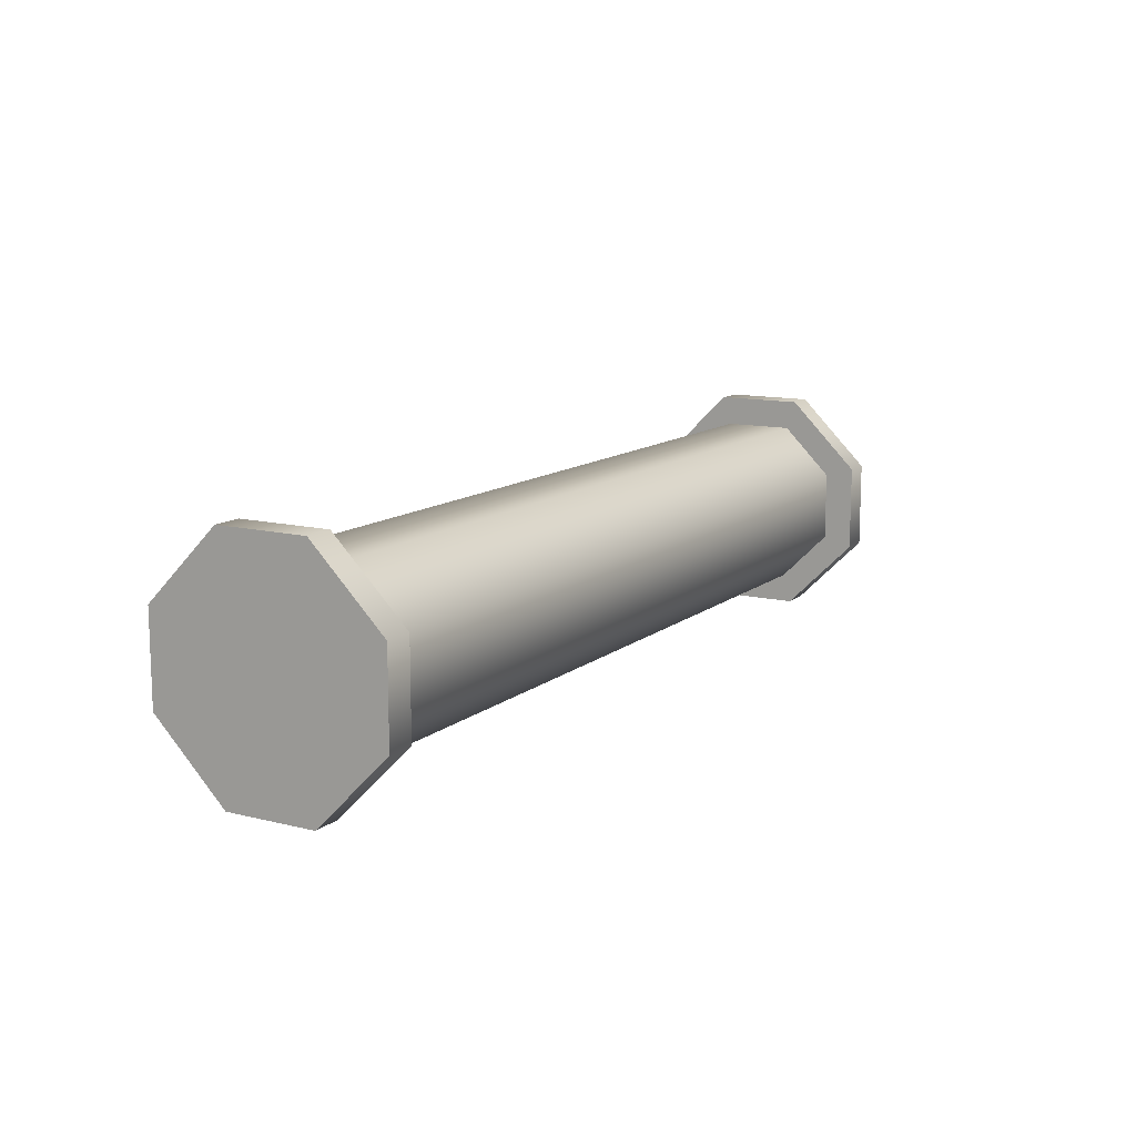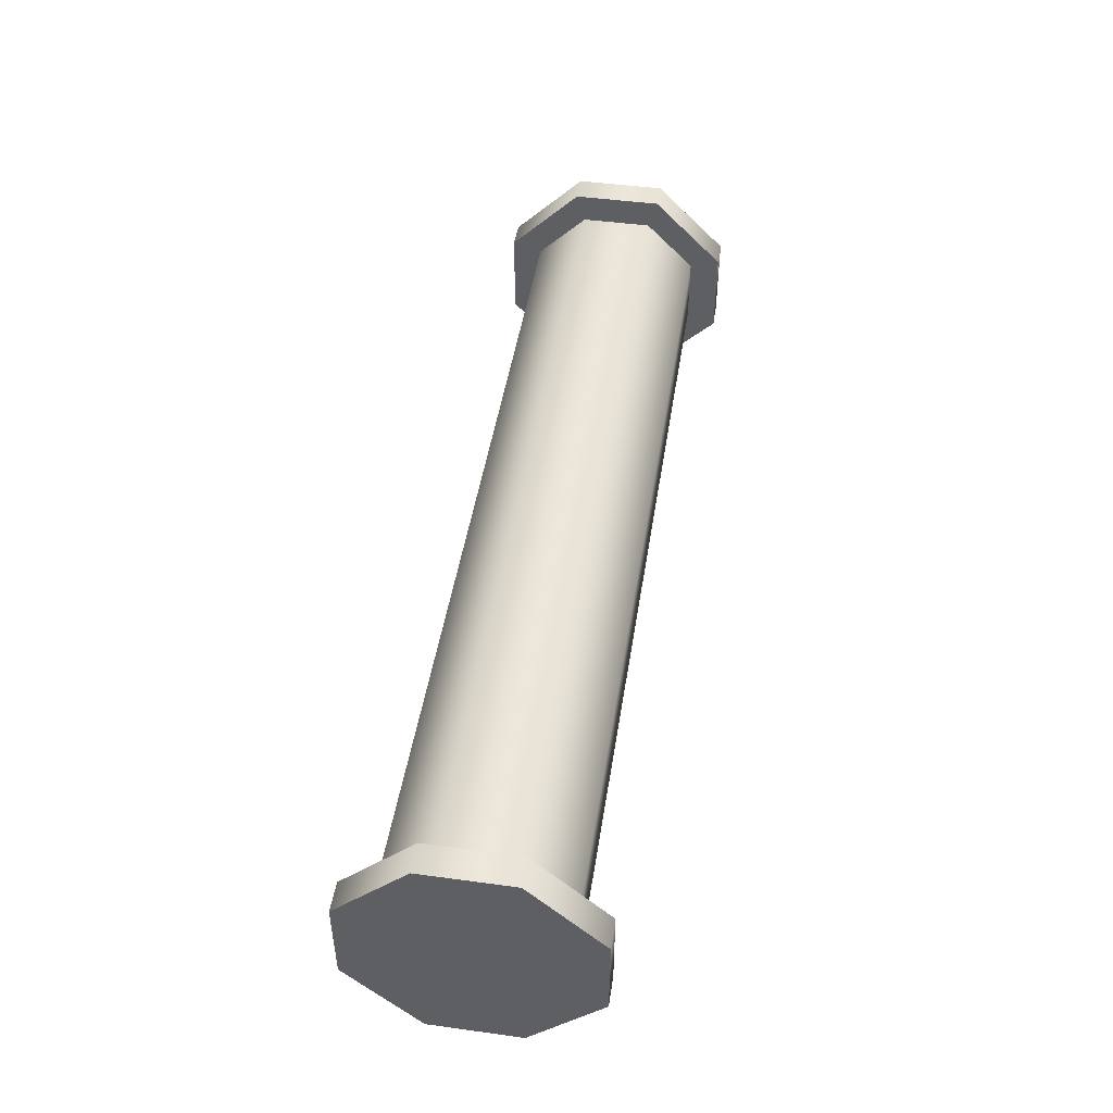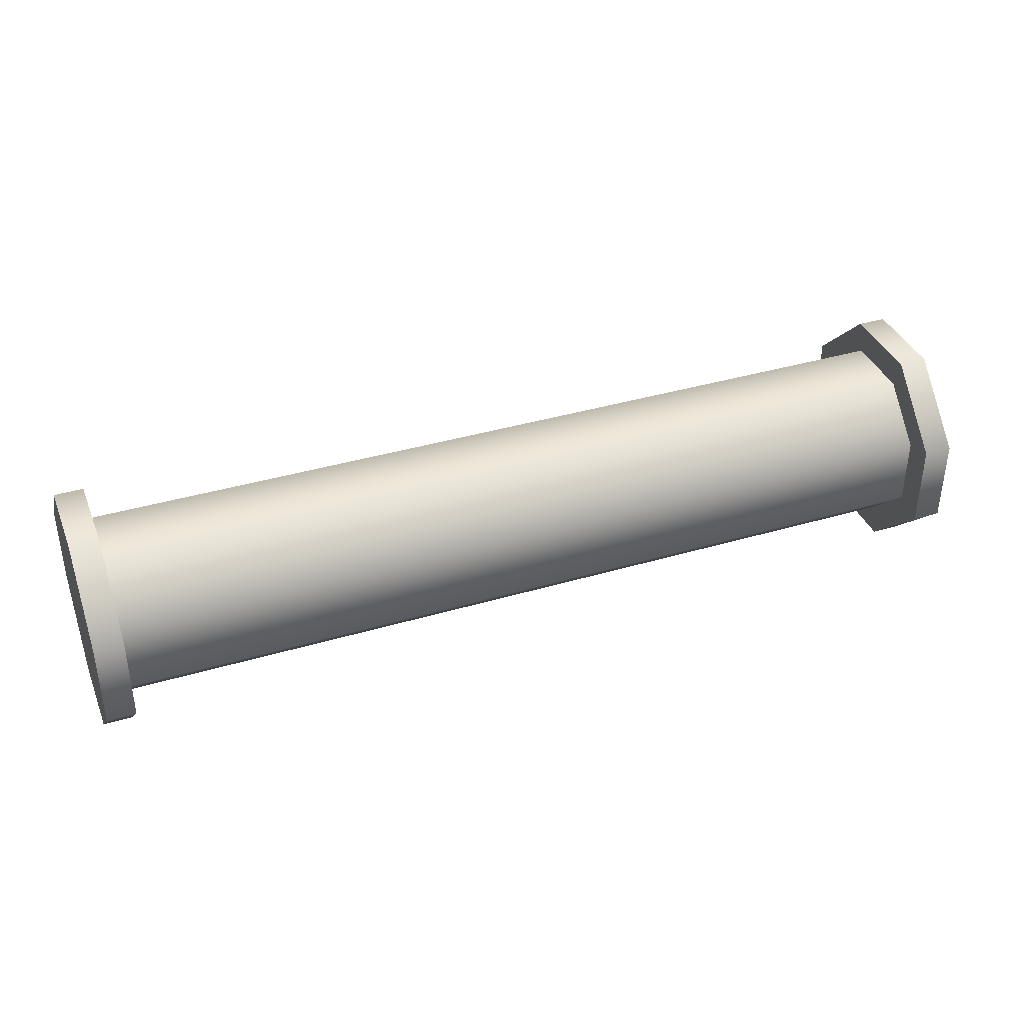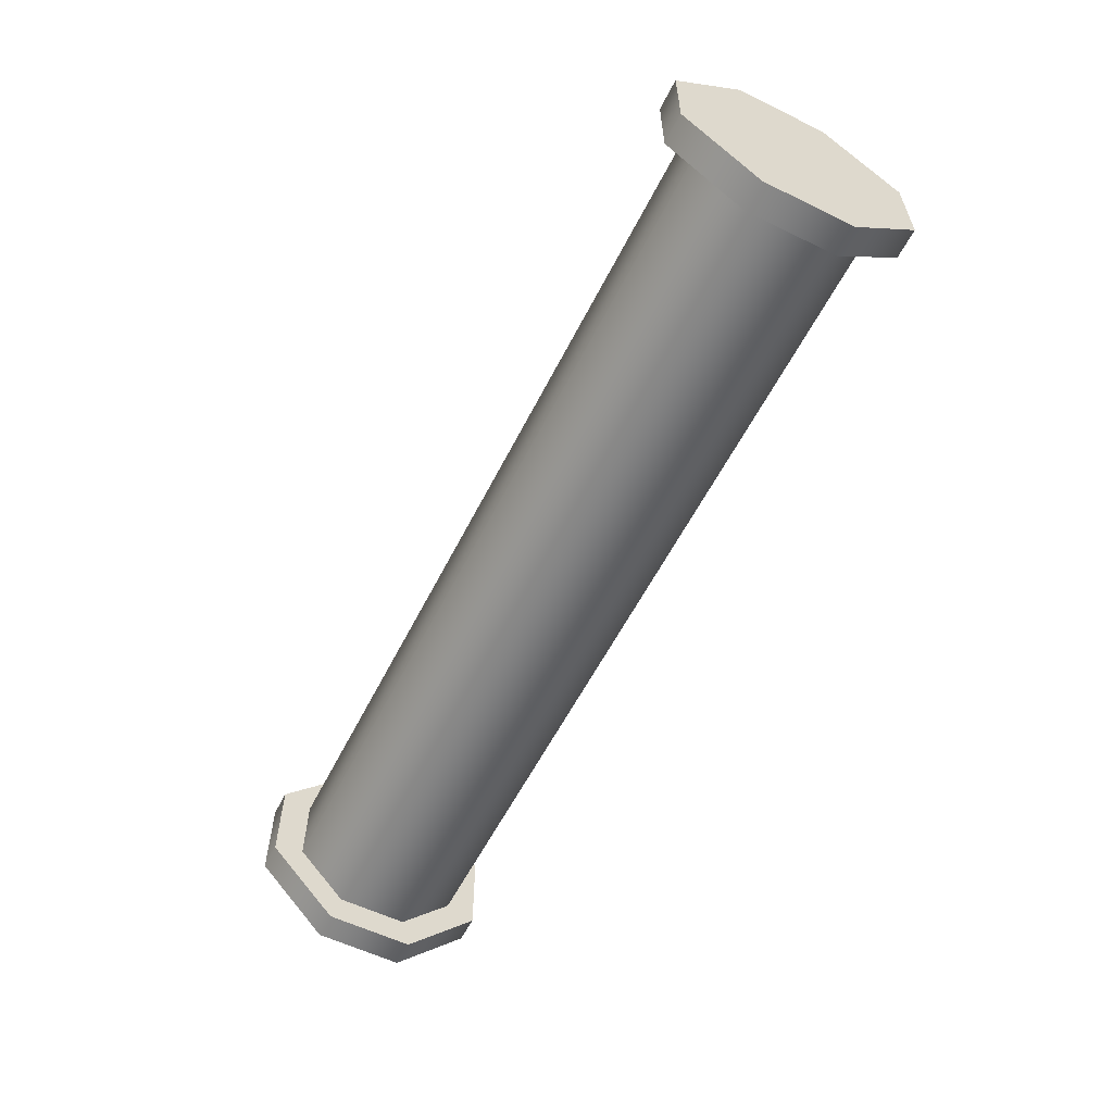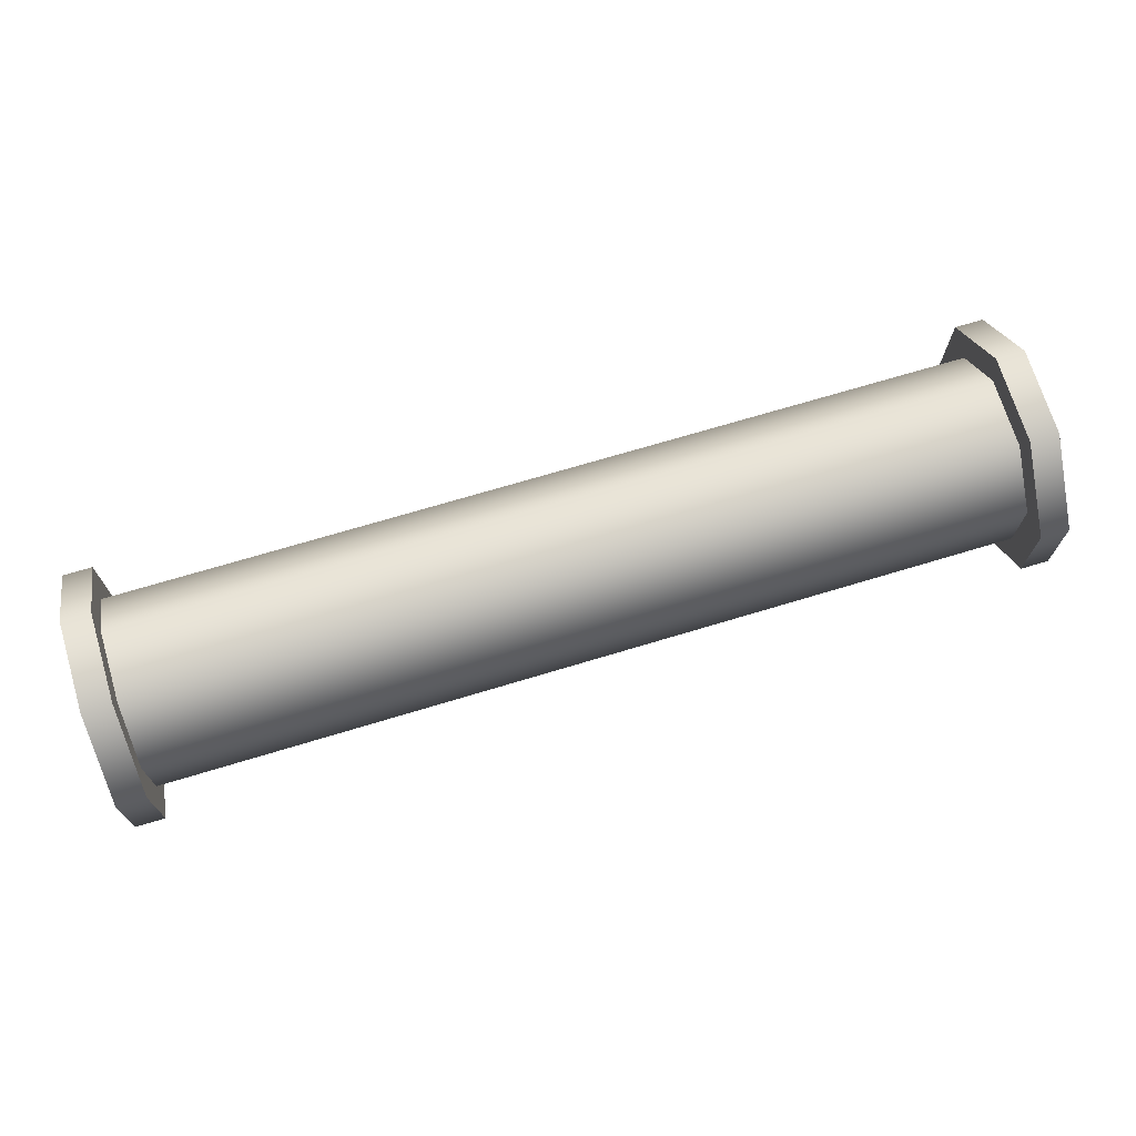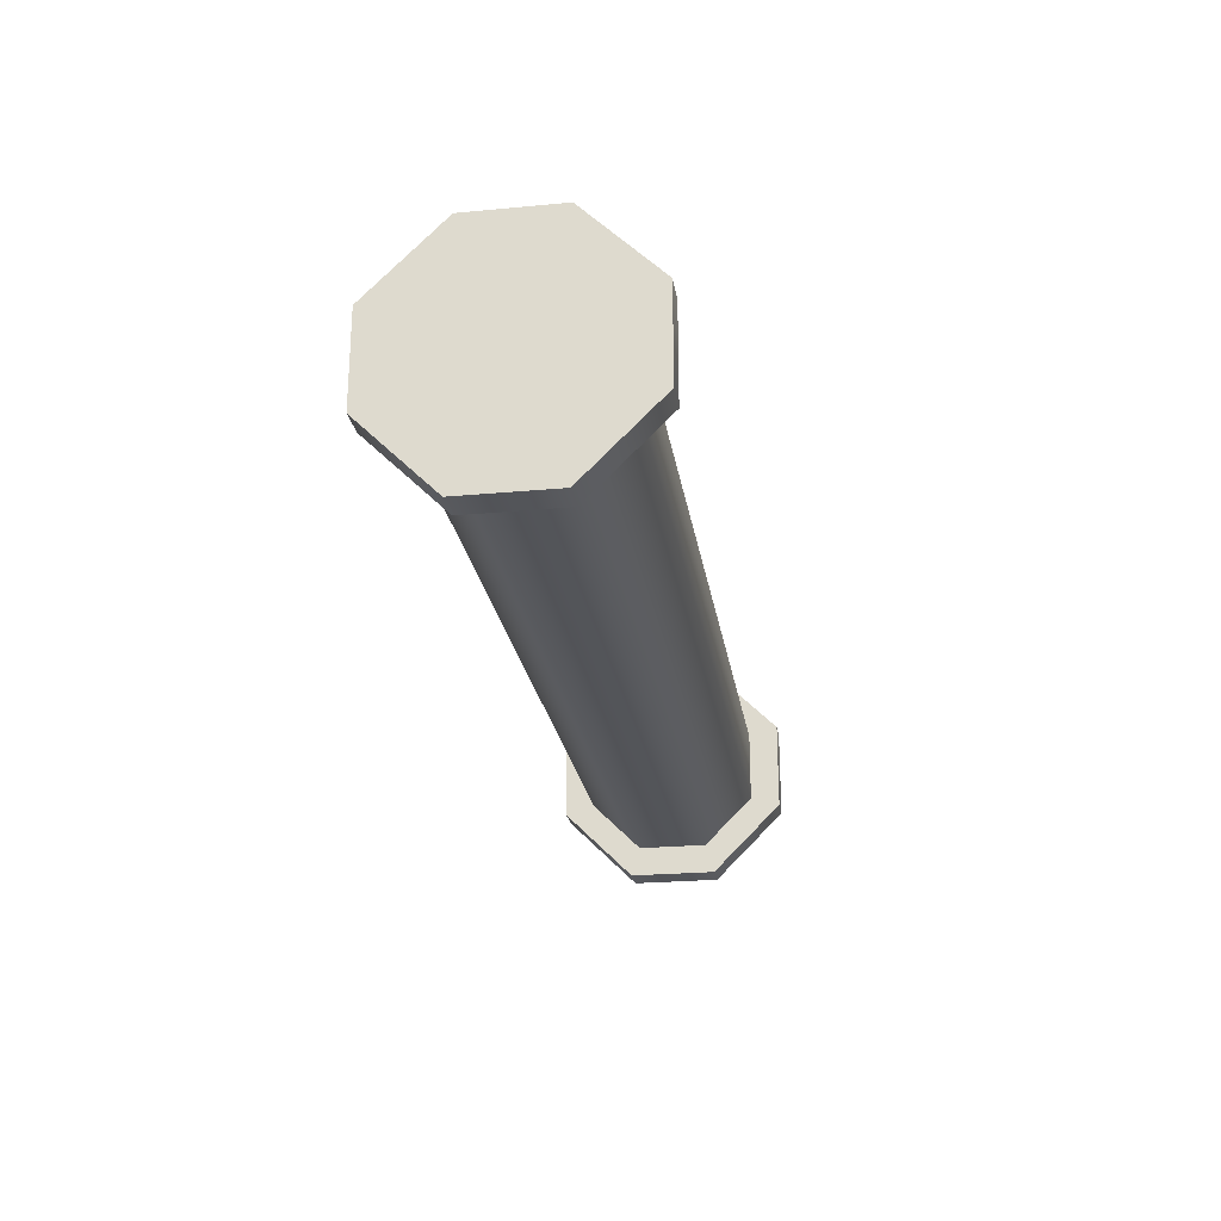
<metadata>
{"format":"obj","ext":"obj","renderer":"f3d","projection":"perspective","resolution":1024,"background":"white","views":[{"elev":12.2,"azim":120.2,"up":"+Z"},{"elev":46.6,"azim":98.8,"up":"+Y"},{"elev":37.8,"azim":-20.7,"up":"+Y"},{"elev":-58.1,"azim":63.3,"up":"+Z"},{"elev":70.6,"azim":163.2,"up":"+Y"},{"elev":-24.0,"azim":-81.2,"up":"+Y"}]}
</metadata>
<code>
o Trash Straight Pipe
g Trash Straight Pipe
v 4.672 0.3457 -3.375
v 4.672 0.5 -3.53
v 4.735 0.3457 -3.375
v 4.735 0.5 -3.53
v 4.672 0.1543 -3.375
v 4.735 0.1543 -3.375
v 4.672 0 -3.53
v 4.735 0 -3.53
v 4.735 0 -3.721
v 4.672 0 -3.721
v 4.735 0.1543 -3.875
v 4.672 0.1543 -3.875
v 4.735 0.3457 -3.875
v 4.672 0.3457 -3.875
v 4.735 0.5 -3.721
v 4.672 0.5 -3.721
v 2.735 0.3457 -3.375
v 2.735 0.5 -3.53
v 2.797 0.3457 -3.375
v 2.797 0.5 -3.53
v 2.735 0.1543 -3.375
v 2.797 0.1543 -3.375
v 2.735 0 -3.53
v 2.797 0 -3.53
v 2.797 0 -3.721
v 2.735 0 -3.721
v 2.797 0.1543 -3.875
v 2.735 0.1543 -3.875
v 2.797 0.3457 -3.875
v 2.735 0.3457 -3.875
v 2.797 0.5 -3.721
v 2.735 0.5 -3.721
v 4.735 0.25 -3.625
v 2.735 0.25 -3.625
v 2.797 0.3265 -3.441
v 2.797 0.4348 -3.549
v 4.672 0.3265 -3.441
v 4.672 0.1735 -3.441
v 4.672 0.4348 -3.702
v 4.672 0.4348 -3.549
v 2.797 0.4348 -3.702
v 4.672 0.3265 -3.81
v 2.797 0.3265 -3.81
v 2.797 0.1735 -3.81
v 2.797 0.06522 -3.702
v 4.672 0.1735 -3.81
v 4.672 0.06522 -3.549
v 4.672 0.06522 -3.702
v 2.797 0.06522 -3.549
v 2.797 0.1735 -3.441
g Trash Straight Pipe
f 15 33 13
f 9 33 8
f 4 2 1
f 1 3 4
f 3 1 5
f 5 6 3
f 6 5 7
f 7 8 6
f 10 9 8
f 8 7 10
f 12 11 9
f 9 10 12
f 14 13 11
f 11 12 14
f 16 15 13
f 13 14 16
f 15 16 2
f 2 4 15
f 20 18 17
f 17 19 20
f 19 17 21
f 21 22 19
f 22 21 23
f 23 24 22
f 26 25 24
f 24 23 26
f 26 28 27
f 27 25 26
f 30 29 27
f 27 28 30
f 32 31 29
f 29 30 32
f 32 18 20
f 20 31 32
f 11 13 33
f 33 9 11
f 6 8 33
f 33 3 6
f 4 3 33
f 33 15 4
f 18 32 34
f 34 17 18
f 21 17 34
f 34 23 21
f 26 23 34
f 34 28 26
f 30 28 34
f 34 32 30
f 36 20 19
f 19 35 36
f 38 5 1
f 1 37 38
f 40 2 16
f 16 39 40
f 37 1 2
f 2 40 37
f 41 31 20
f 20 36 41
f 39 16 14
f 14 42 39
f 43 29 31
f 31 41 43
f 44 27 29
f 29 43 44
f 45 25 27
f 27 44 45
f 42 14 12
f 12 46 42
f 48 10 7
f 7 47 48
f 46 12 10
f 10 48 46
f 49 24 25
f 25 45 49
f 47 7 5
f 5 38 47
f 50 22 24
f 24 49 50
f 35 19 22
f 22 50 35
f 40 36 35
f 35 37 40
f 37 35 50
f 50 38 37
f 38 50 49
f 49 47 38
f 49 45 48
f 48 47 49
f 45 44 46
f 46 48 45
f 42 46 44
f 44 43 42
f 43 41 39
f 39 42 43
f 41 36 40
f 40 39 41

</code>
